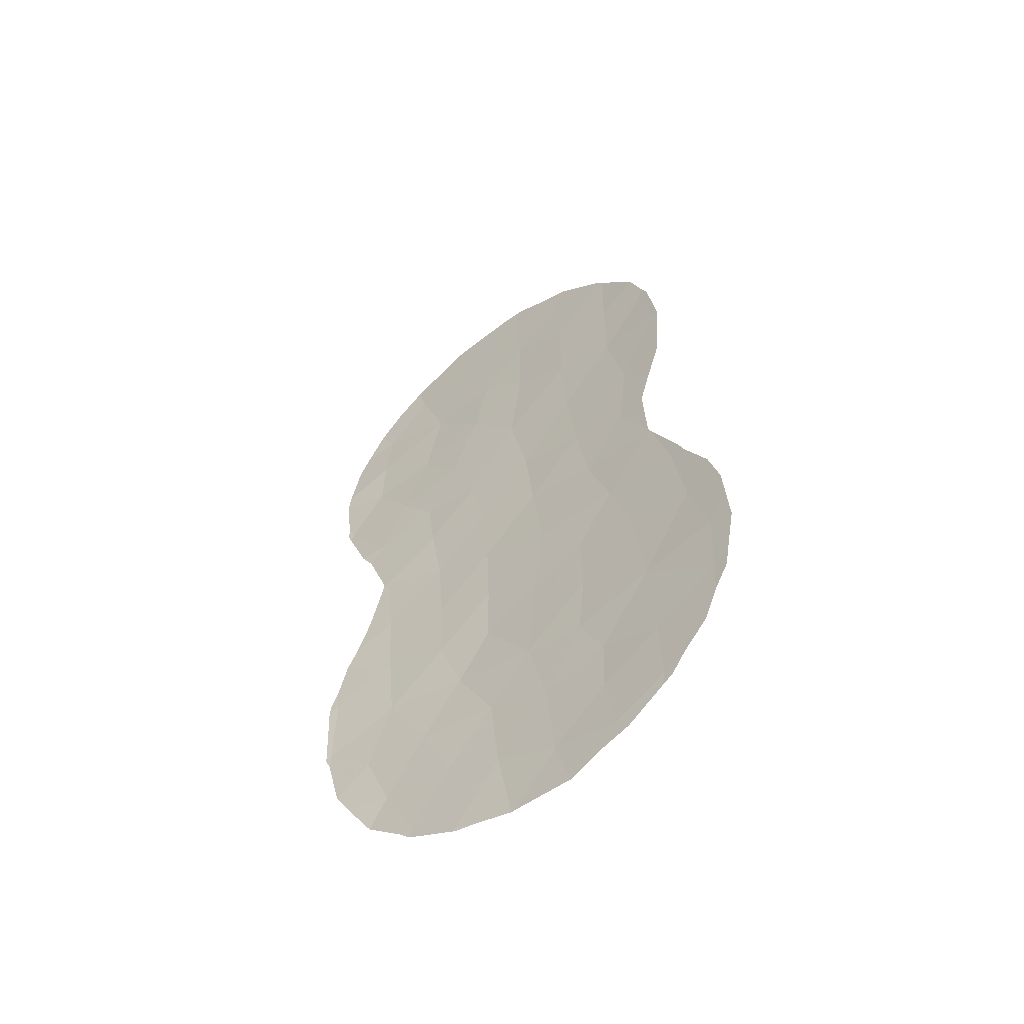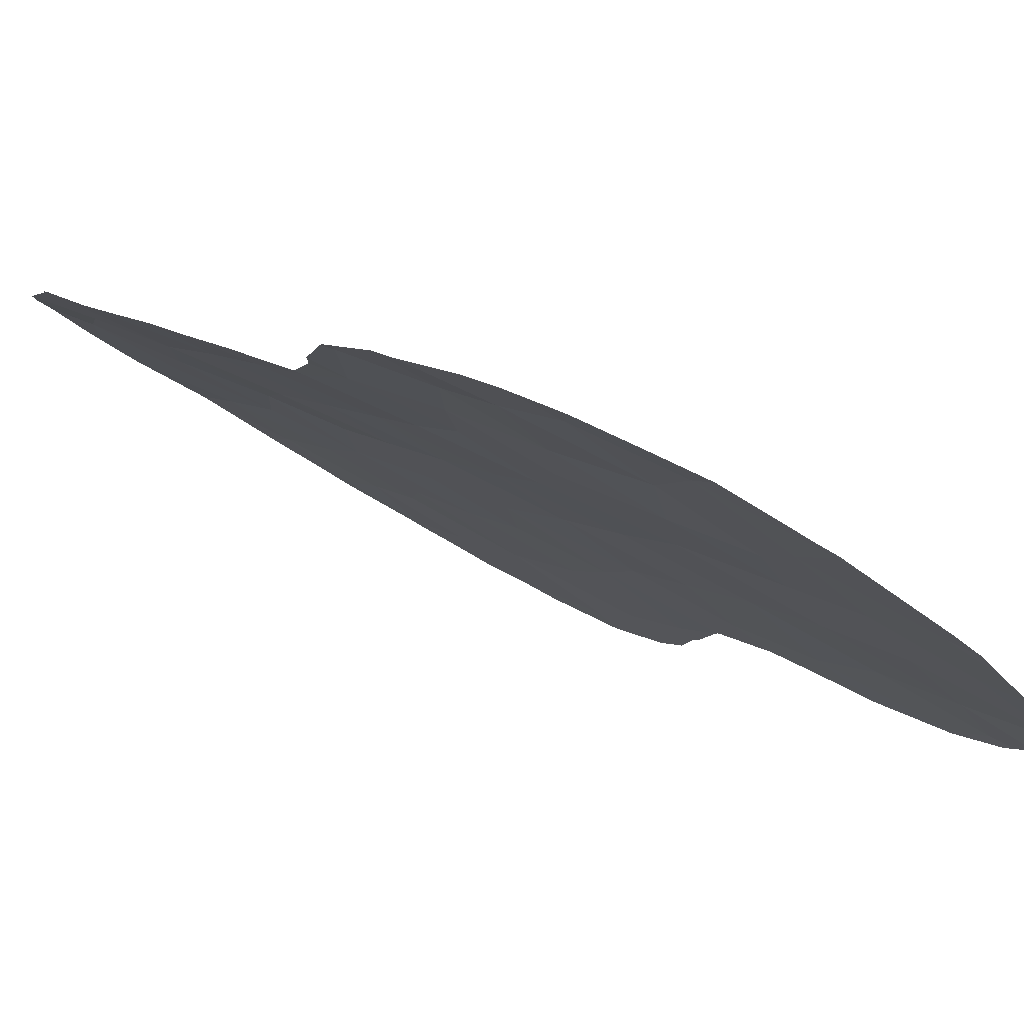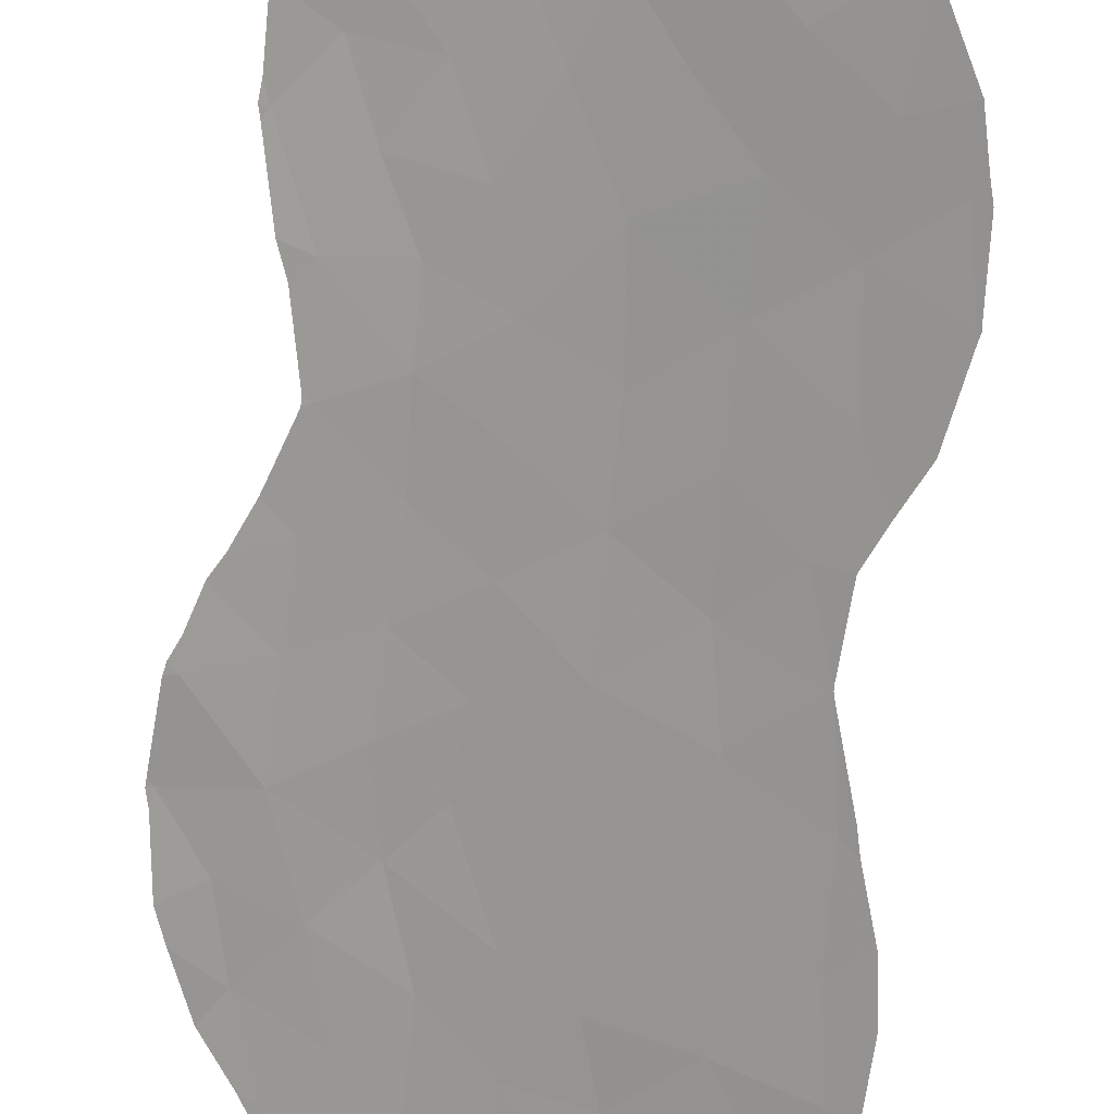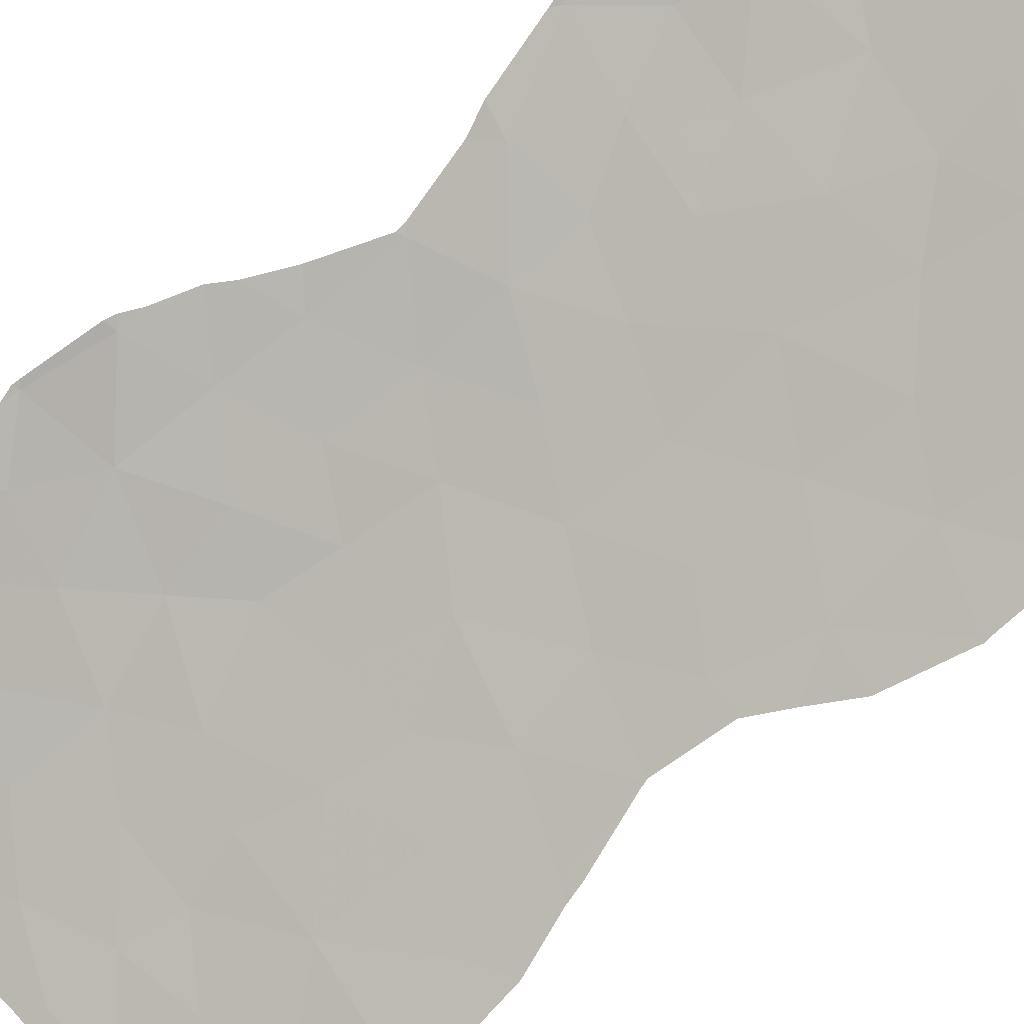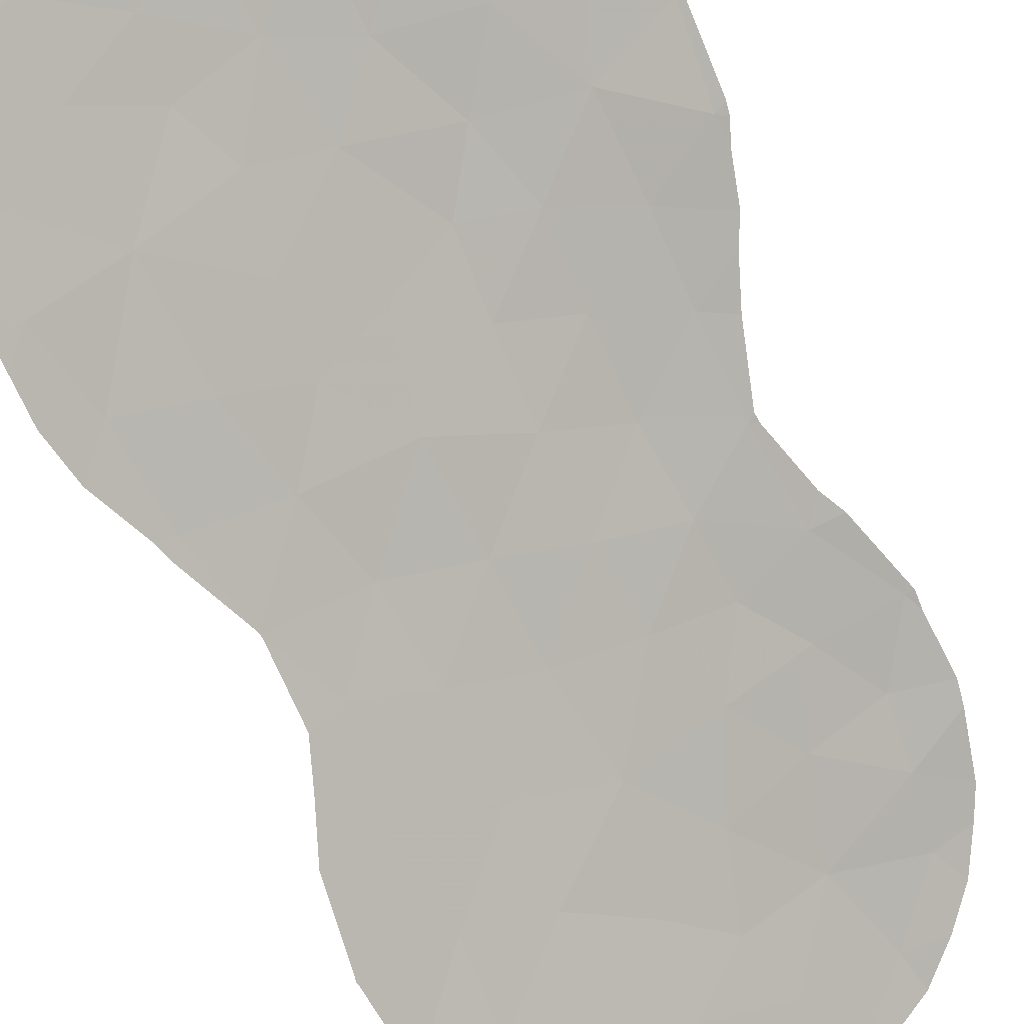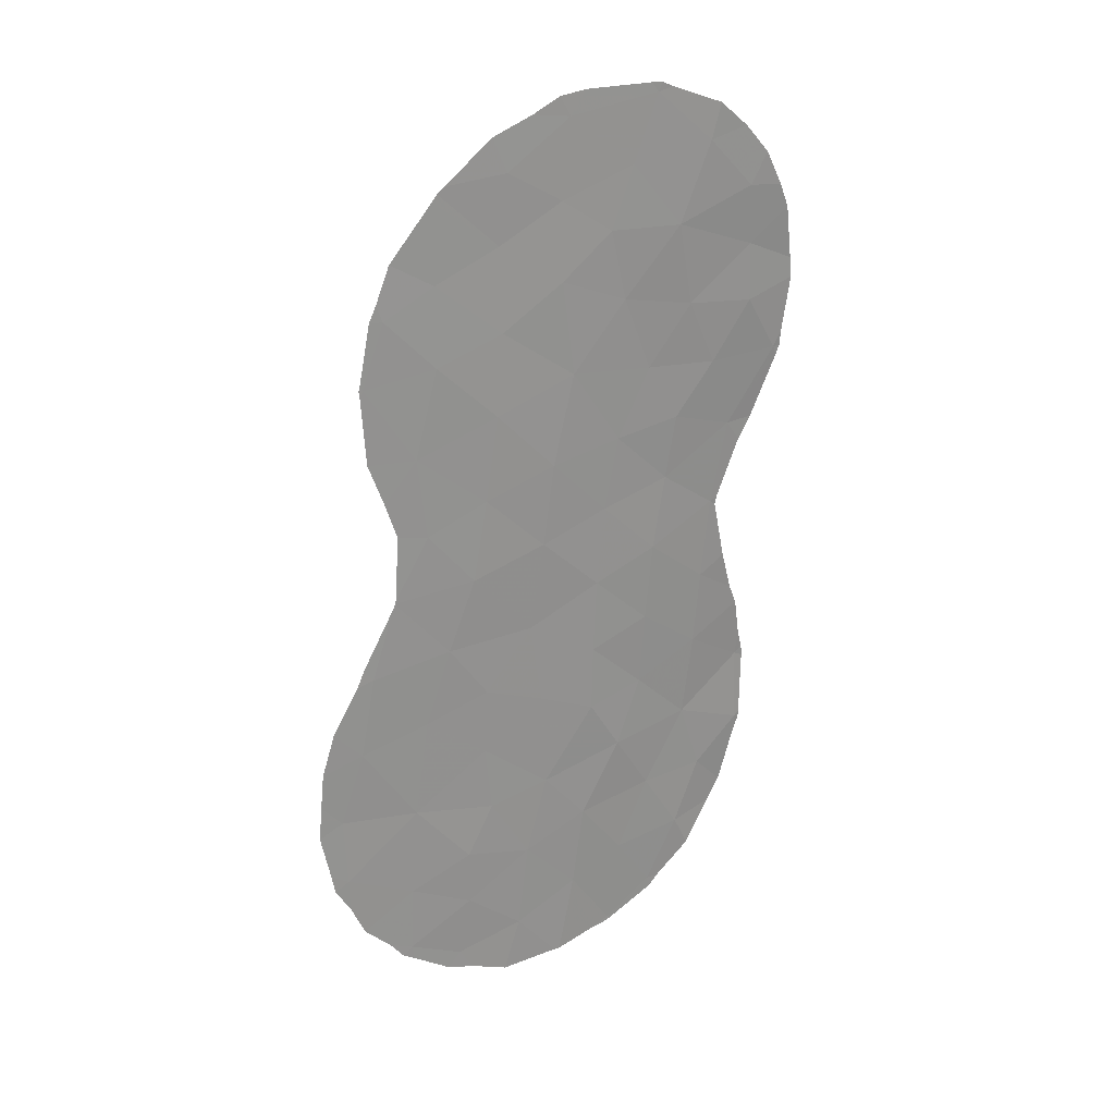
<metadata>
{"format":"obj","ext":"obj","renderer":"f3d","projection":"perspective","resolution":1024,"background":"white","views":[{"elev":-54.9,"azim":6.0,"up":"+Z"},{"elev":11.7,"azim":-28.9,"up":"+Y"},{"elev":-68.5,"azim":-12.1,"up":"+Y"},{"elev":-62.0,"azim":-55.4,"up":"+Y"},{"elev":-73.6,"azim":-159.5,"up":"+Y"},{"elev":23.4,"azim":117.0,"up":"+Z"}]}
</metadata>
<code>
v 13.8 68.34 26.15
v 13.75 68.36 24.64
v 12.89 68.74 23.19
v 20.21 64 15.15
v 18.88 64.89 14.56
v 21.57 63.13 19.87
v 14.91 67.12 9.353
v 15.85 66.62 10.97
v 17.71 65.57 10.68
v 15.33 67.38 24.83
v 21.88 62.76 12.07
v 19.9 64.34 27.01
v 19.86 64.39 24.84
v 14.65 67.41 15.05
v 14.83 67.21 12.88
v 13.16 68.07 14.13
v 17.34 65.97 19.64
v 17.04 66.2 21.52
v 22.85 62.21 23.94
v 16.14 66.63 16.19
v 14.54 67.54 16.98
v 16.02 66.76 18.21
v 19.15 64.74 16.71
v 18.52 65.33 27.93
v 20.67 63.62 10.36
v 14.02 67.97 21.28
v 14.37 67.68 19.1
v 14.27 67.49 11.04
v 17.56 65.77 15.63
v 17.58 65.74 13.91
v 16.21 66.51 14.28
v 14.62 67.75 23.13
v 21.79 63 21.96
v 15.05 67.71 28.98
v 21.1 63.42 16.58
v 18.22 65.51 23.49
v 16.99 66.32 25.22
v 15.74 67.23 26.95
v 23.47 61.58 10.5
v 21.33 63.35 26.27
v 18.72 64.94 12.02
v 18.9 64.99 19.02
v 20.25 64.08 20.53
v 18.69 65.18 21.15
v 16.8 66.17 12.54
v 22.05 62.58 7.94
v 17.92 65.37 8.532
v 20.25 63.93 13.41
v 20.55 63.86 18.43
v 22.01 62.64 9.69
v 13.11 68.12 12.12
v 16.3 66.7 23.29
v 20.87 63.38 7.309
v 21.61 63 14.63
v 15.73 66.95 20.14
v 13.93 68.36 27.69
v 16.88 66.45 28.61
v 20 64.29 22.73
v 17.38 66.11 27.03
v 16.84 65.93 6.876
v 18.35 65.46 29.95
v 21.33 63.36 24.22
v 15.68 66.63 7.71
v 20.09 64.02 11.68
v 23.08 61.93 14.14
v 19.37 64.42 7.731
v 15.54 67.15 21.79
v 22.81 62.18 16.24
v 16.34 66.83 30.31
v 19.74 64.5 28.77
v 22.41 62.56 25.57
v 16.6 66.15 9.147
v 18.52 65.35 25.92
v 23.54 61.52 12.28
v 17.5 65.84 17.56
v 20.64 63.6 8.899
v 19.18 64.61 9.981
v 20.06 64.27 29.65
v 21.09 63.55 28.63
v 14.18 67.79 19.19
v 14.21 67.76 18.98
v 12.83 68.95 26.96
v 12.58 68.99 25.57
v 13.66 68.15 20.74
v 13.35 68.34 21.32
v 13.8 67.65 9.611
v 14.49 67.32 8.474
v 13.47 67.83 10.19
v 14.83 67.86 29.88
v 16.01 67.06 30.41
v 13.86 67.9 17.38
v 21.15 63.18 6.918
v 22 62.61 7.558
v 14.13 68.26 29.23
v 13.53 68.61 28.49
v 22.56 62.21 8.187
v 22.26 62.43 7.734
v 12.98 68.17 12.04
v 12.97 68.18 12.24
v 22.3 62.57 18.24
v 22.29 62.58 18.31
v 22.31 62.57 18.22
v 19.18 64.88 30.08
v 18.58 65.3 30.45
v 22.36 62.53 18.07
v 23.12 61.8 8.827
v 23.44 61.58 9.657
v 16.85 65.92 6.758
v 17.35 65.64 6.666
v 22.47 62.47 20.94
v 22.21 62.65 20
v 12.91 68.18 13.99
v 23.01 62.02 16.54
v 23.68 61.47 14.89
v 23.16 61.9 16.11
v 18.27 65.12 6.415
v 12.94 68.18 14.27
v 13.1 68.13 14.75
v 22.93 62.14 23.95
v 22.91 62.16 23.8
v 20.53 63.61 6.713
v 19.73 64.17 6.341
v 12.7 68.83 23.19
v 12.69 68.86 23.6
v 13.09 68.84 27.59
v 22.24 62.67 26.92
v 22.54 62.46 25.99
v 16.26 66.89 30.53
v 16.51 66.72 30.55
v 16.75 65.98 6.81
v 13.53 68 16.32
v 13.3 68.09 15.78
v 18.01 65.69 30.55
v 22.91 62.16 24.06
v 12.79 68.78 22.94
v 15.36 66.8 7.693
v 23.76 61.35 10.27
v 13.11 68.09 11.71
v 15.62 66.65 7.411
v 23.93 61.26 13.8
v 23.99 61.19 12.87
v 24.04 61.13 11.97
v 23.84 61.29 10.77
v 22.8 62.22 22.02
v 12.53 69.01 25.03
v 21.25 63.43 28.47
v 22.68 62.35 25.59
v 21.36 63.36 28.29
v 18.4 65.04 6.419
f 70 79 78
f 27 80 81
f 7 72 8
f 1 10 38
f 12 73 13
f 15 14 16
f 21 20 22
f 20 29 75
f 1 82 83
f 29 23 75
f 27 26 84
f 27 84 80
f 26 85 84
f 26 27 55
f 51 28 15
f 7 86 87
f 7 28 88
f 7 88 86
f 17 18 55
f 31 29 20
f 33 62 58
f 38 56 1
f 35 23 4
f 21 22 27
f 4 23 5
f 34 69 90
f 34 90 89
f 38 10 37
f 36 44 58
f 19 71 62
f 21 27 81
f 21 81 91
f 42 43 44
f 19 62 33
f 9 41 45
f 17 42 44
f 46 53 92
f 46 92 93
f 30 29 31
f 20 14 31
f 20 21 14
f 35 54 68
f 57 38 59
f 56 34 94
f 56 94 95
f 34 56 38
f 36 18 44
f 4 48 54
f 57 61 69
f 37 36 73
f 46 97 96
f 58 44 43
f 51 99 98
f 49 23 35
f 2 3 32
f 6 49 100
f 6 100 101
f 6 43 49
f 49 35 102
f 49 102 100
f 61 103 104
f 33 58 43
f 67 55 18
f 17 22 75
f 22 20 75
f 23 49 42
f 42 75 23
f 7 63 72
f 61 70 78
f 61 78 103
f 17 55 22
f 10 2 32
f 35 68 105
f 35 105 102
f 42 49 43
f 50 25 76
f 39 50 106
f 39 106 107
f 43 6 33
f 60 108 109
f 31 14 15
f 50 11 25
f 41 48 5
f 48 4 5
f 45 30 31
f 28 7 8
f 8 15 28
f 5 23 29
f 29 30 5
f 41 5 30
f 33 6 111
f 33 111 110
f 51 15 16
f 51 16 112
f 51 112 99
f 68 113 105
f 11 65 54
f 68 65 114
f 68 114 115
f 73 36 13
f 58 62 13
f 42 17 75
f 50 46 96
f 50 96 106
f 50 76 46
f 36 37 52
f 52 18 36
f 32 26 67
f 67 18 52
f 10 32 52
f 37 10 52
f 47 60 109
f 47 109 116
f 16 118 117
f 16 117 112
f 18 17 44
f 19 120 119
f 46 76 53
f 46 93 97
f 76 66 53
f 53 121 92
f 53 66 122
f 53 122 121
f 72 9 8
f 64 25 11
f 3 124 123
f 55 67 26
f 1 56 125
f 1 125 82
f 58 13 36
f 37 59 38
f 59 37 73
f 11 39 74
f 40 71 127
f 40 127 126
f 69 129 128
f 69 128 90
f 60 130 108
f 21 91 131
f 14 21 131
f 14 131 132
f 61 104 133
f 19 119 134
f 41 30 45
f 35 4 54
f 3 123 135
f 24 57 59
f 57 34 38
f 56 95 125
f 10 1 2
f 34 57 69
f 57 24 61
f 62 40 13
f 8 45 15
f 45 8 9
f 63 7 87
f 63 87 136
f 60 47 72
f 72 63 60
f 54 48 11
f 25 64 77
f 12 24 73
f 55 27 22
f 39 107 137
f 26 32 3
f 26 3 135
f 26 135 85
f 50 39 11
f 48 41 64
f 9 77 41
f 28 51 138
f 28 138 88
f 51 98 138
f 15 45 31
f 60 63 139
f 60 139 130
f 63 136 139
f 65 11 74
f 54 65 68
f 65 140 114
f 74 142 141
f 39 137 143
f 16 14 132
f 16 132 118
f 33 110 144
f 6 101 111
f 19 33 144
f 19 144 120
f 68 115 113
f 32 67 52
f 69 61 133
f 69 133 129
f 40 12 13
f 11 48 64
f 34 89 94
f 65 74 141
f 65 141 140
f 2 1 83
f 2 83 145
f 12 70 24
f 70 12 146
f 70 146 79
f 3 2 145
f 3 145 124
f 71 40 62
f 71 19 134
f 71 134 147
f 9 72 47
f 70 61 24
f 12 40 148
f 12 148 146
f 66 149 122
f 71 147 127
f 73 24 59
f 74 39 143
f 74 143 142
f 40 126 148
f 66 76 77
f 66 77 47
f 47 77 9
f 77 76 25
f 66 47 116
f 66 116 149
f 41 77 64

</code>
